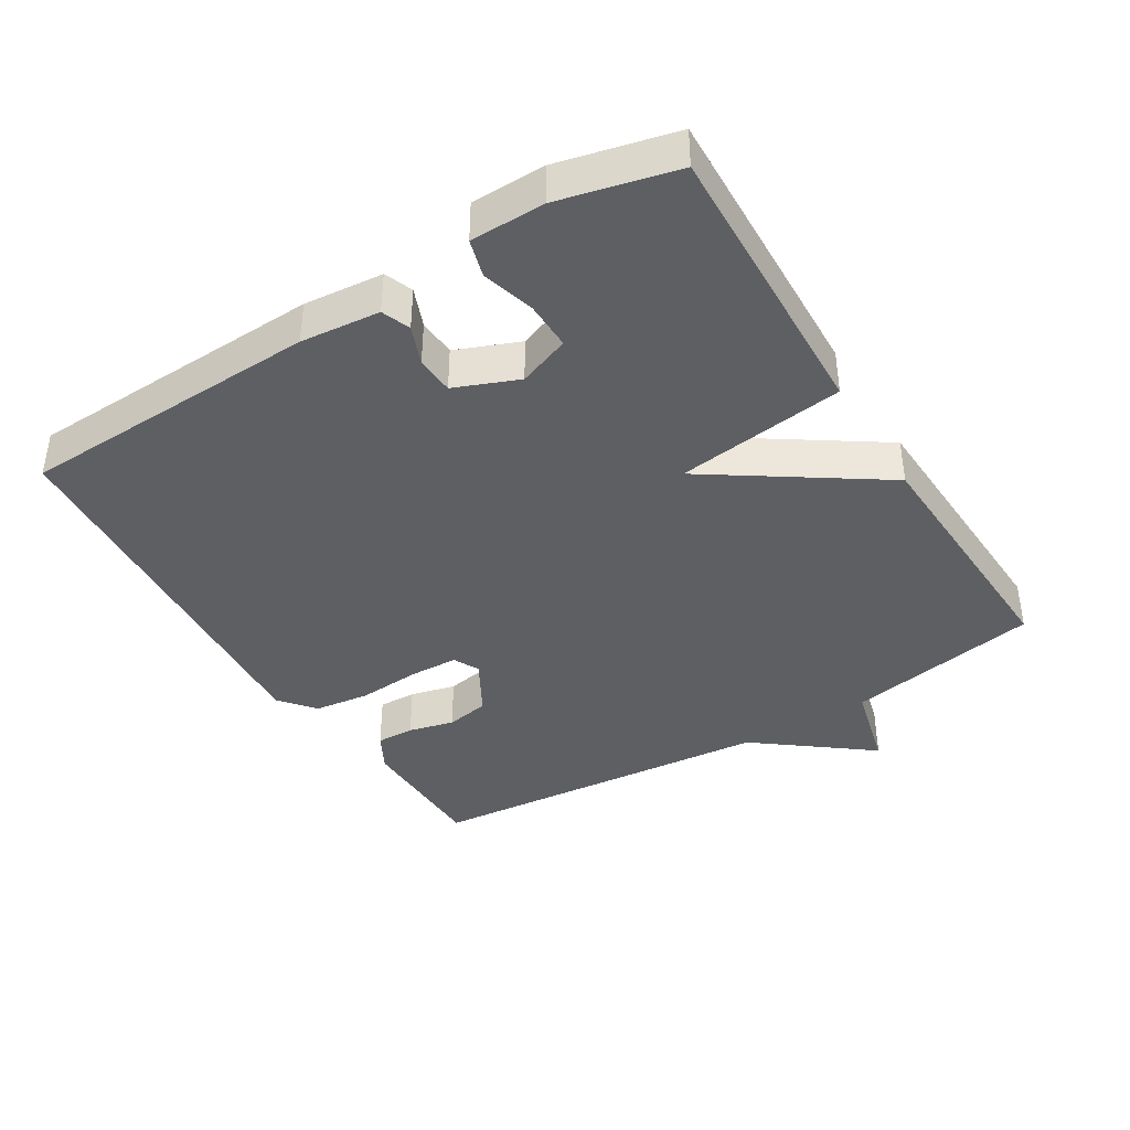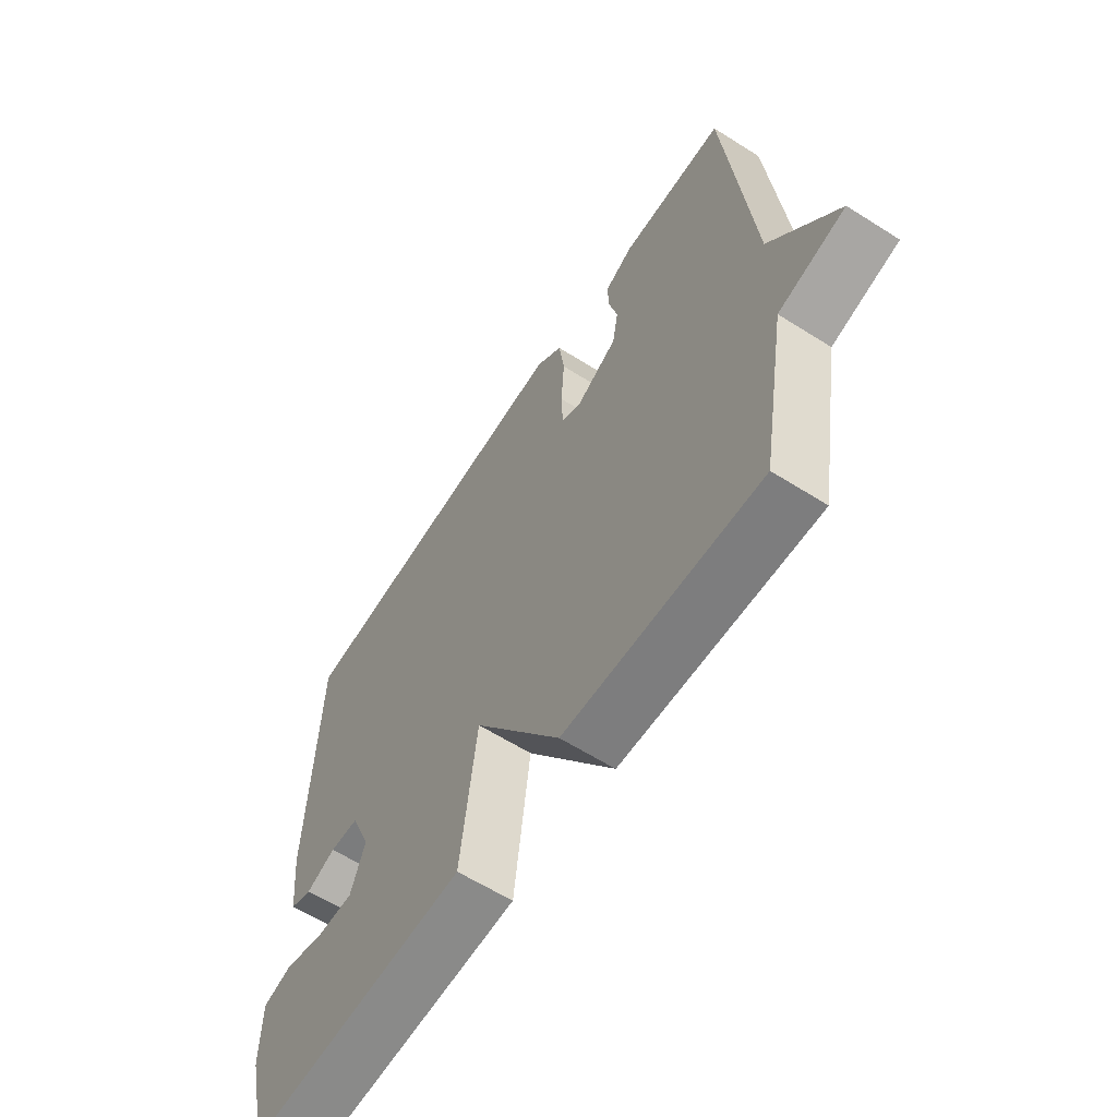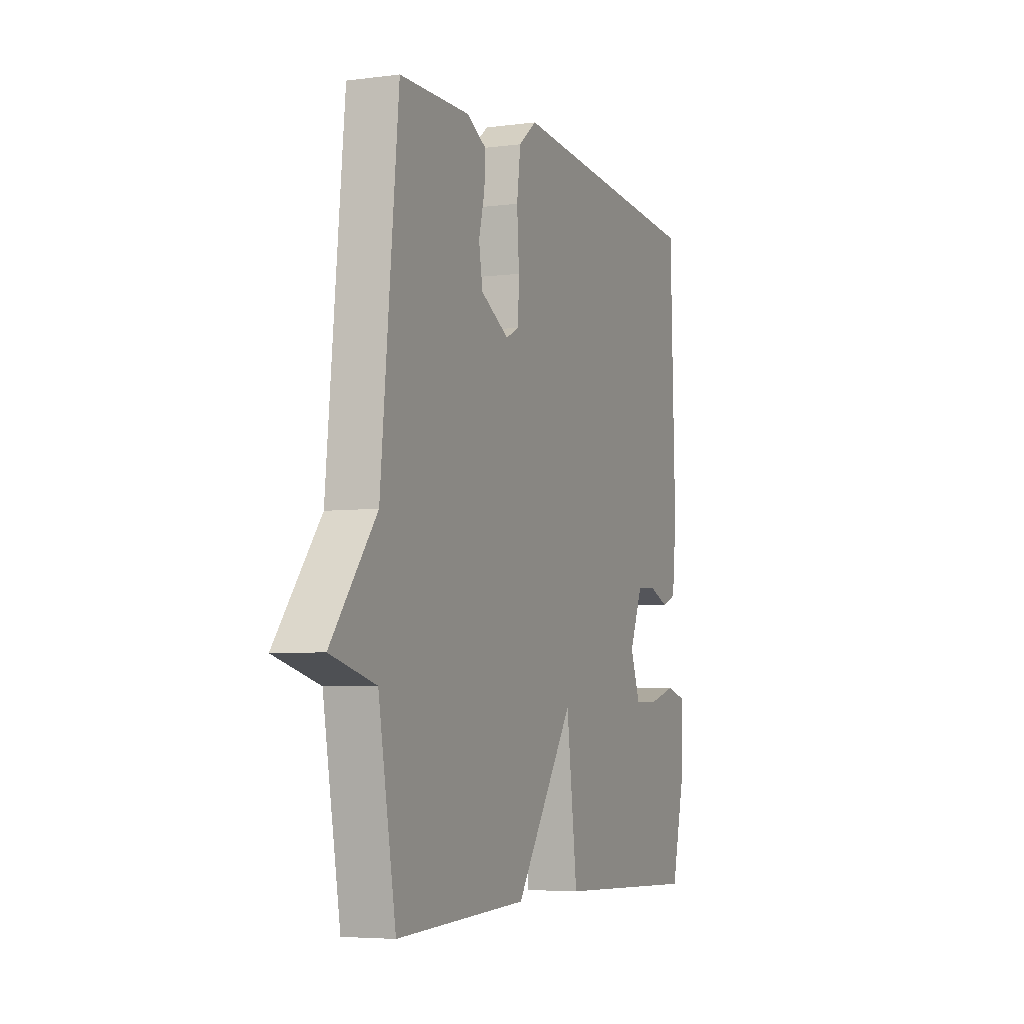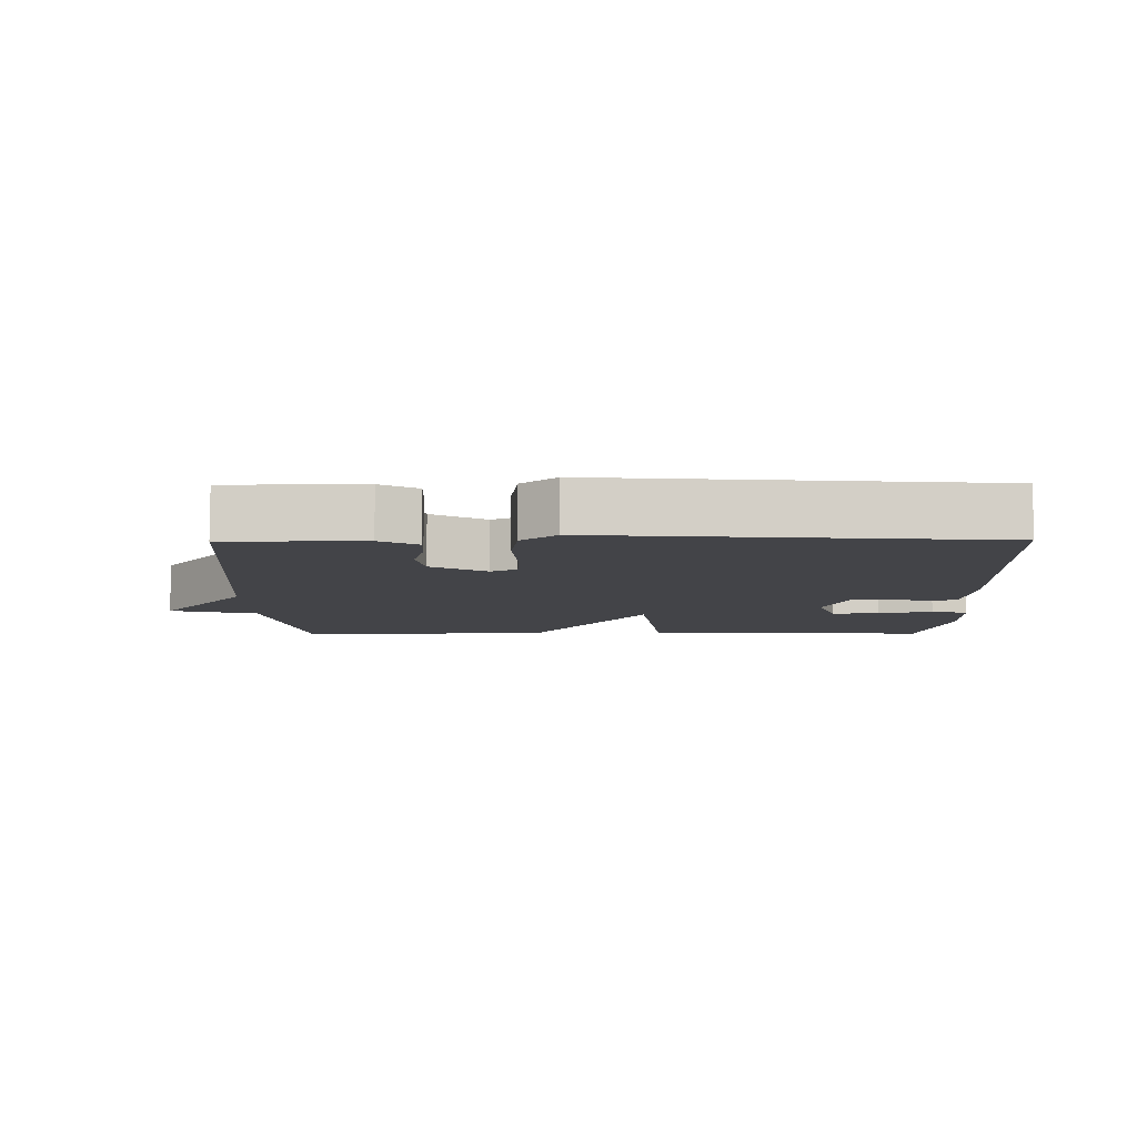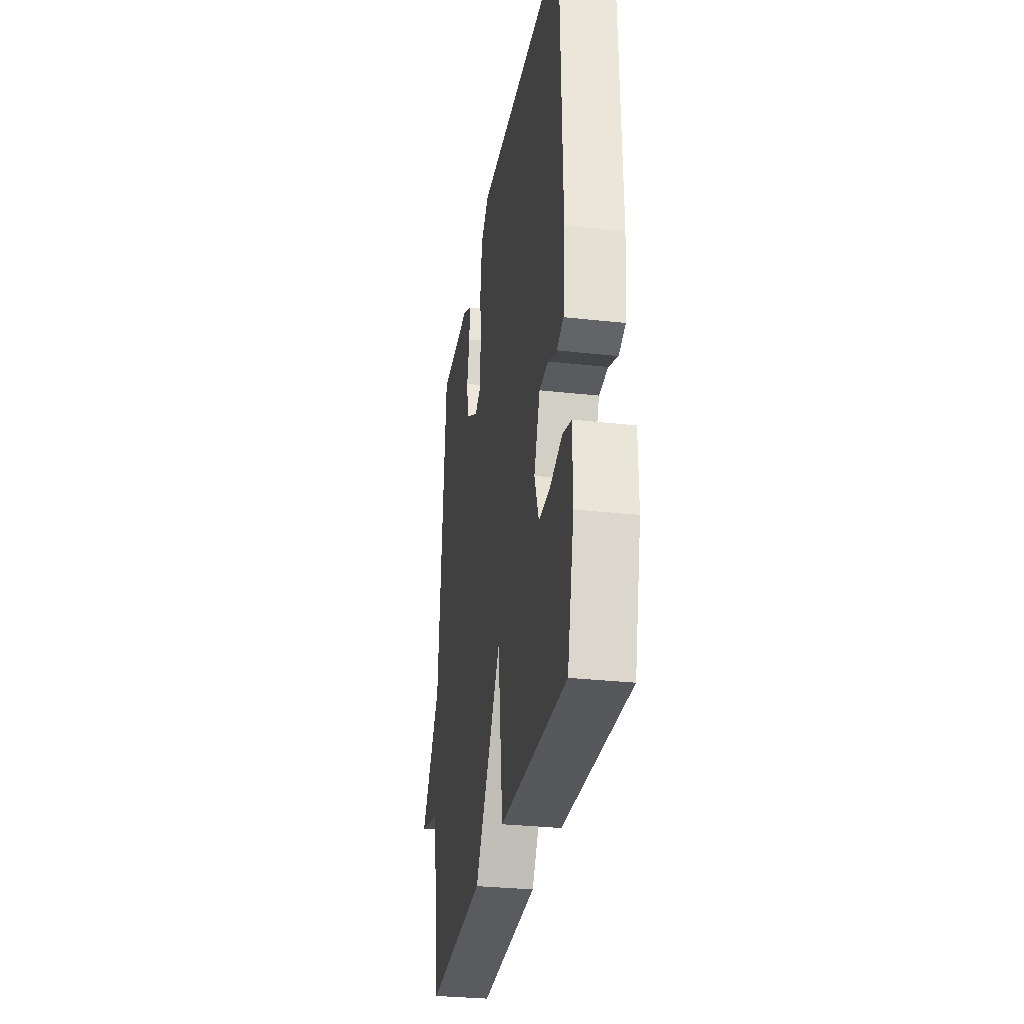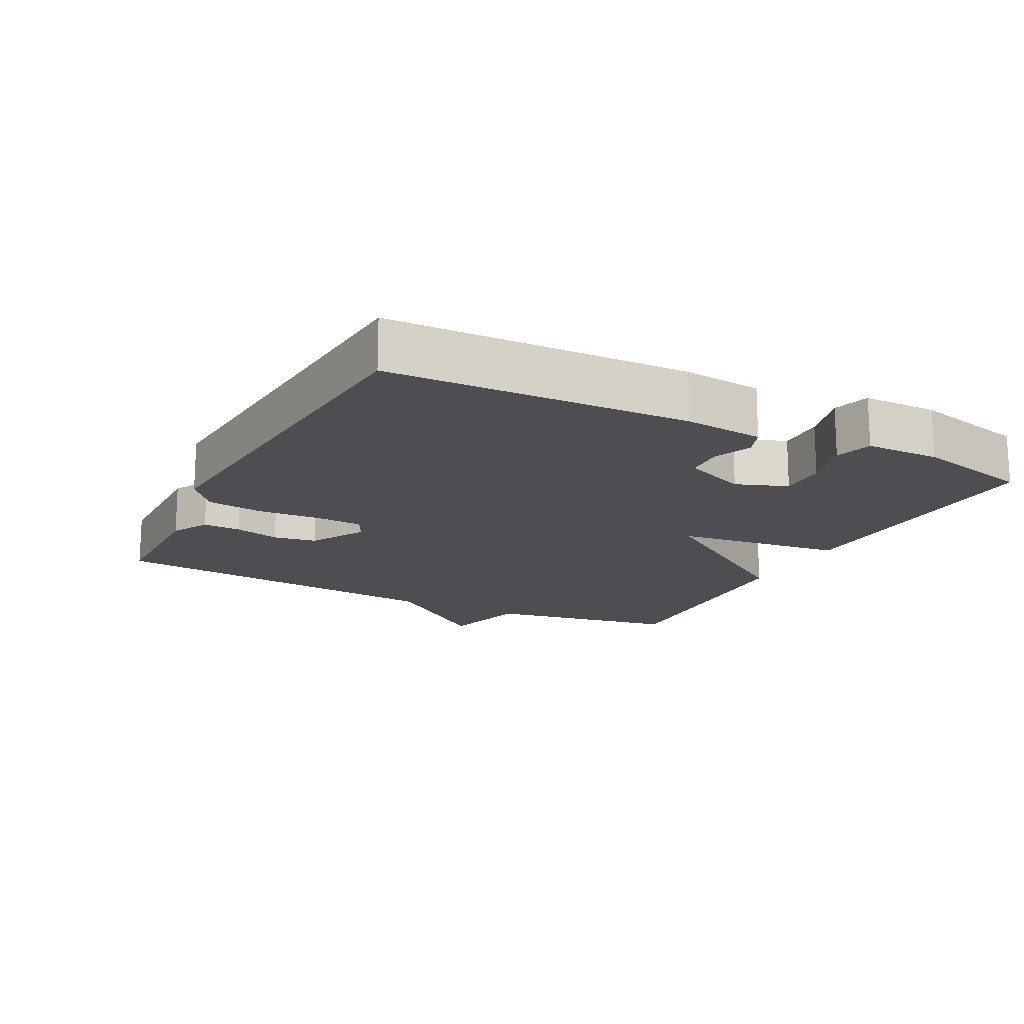
<metadata>
{"format":"obj","ext":"obj","renderer":"f3d","projection":"perspective","resolution":1024,"background":"white","views":[{"elev":-40.2,"azim":121.7,"up":"+Y"},{"elev":-61.4,"azim":-122.8,"up":"+Z"},{"elev":-5.2,"azim":-67.7,"up":"+Z"},{"elev":-8.2,"azim":0.6,"up":"+Y"},{"elev":-30.2,"azim":80.8,"up":"+Z"},{"elev":-16.7,"azim":62.9,"up":"+Y"}]}
</metadata>
<code>
v -0.5 0.07 0.5
v -0.299 0.07 0.502
v -0.244 0.07 0.472
v -0.246 0.07 0.416
v -0.263 0.07 0.349
v -0.252 0.07 0.285
v -0.171 0.07 0.239
v -0.133 0.07 0.258
v -0.13 0.07 0.33
v -0.136 0.07 0.422
v -0.125 0.07 0.504
v -0.073 0.07 0.546
v 0.5 0.07 0.5
v 0.514 0.07 0.057
v 0.502 0.07 -0.06
v 0.46 0.07 -0.076
v 0.403 0.07 -0.053
v 0.347 0.07 -0.056
v 0.309 0.07 -0.149
v 0.337 0.07 -0.225
v 0.407 0.07 -0.224
v 0.486 0.07 -0.202
v 0.541 0.07 -0.218
v 0.542 0.07 -0.328
v 0.5 0.07 -0.5
v 0.076 0.07 -0.484
v 0.045 0.07 -0.235
v -0.124 0.07 -0.484
v -0.5 0.07 -0.5
v -0.55 0.07 -0.215
v -0.679 0.07 -0.181
v -0.55 0.07 -0.015
v -0.5 0 0.5
v -0.299 0 0.502
v -0.244 0 0.472
v -0.246 0 0.416
v -0.263 0 0.349
v -0.252 0 0.285
v -0.171 0 0.239
v -0.133 0 0.258
v -0.13 0 0.33
v -0.136 0 0.422
v -0.125 0 0.504
v -0.073 0 0.546
v 0.5 0 0.5
v 0.514 0 0.057
v 0.502 0 -0.06
v 0.46 0 -0.076
v 0.403 0 -0.053
v 0.347 0 -0.056
v 0.309 0 -0.149
v 0.337 0 -0.225
v 0.407 0 -0.224
v 0.486 0 -0.202
v 0.541 0 -0.218
v 0.542 0 -0.328
v 0.5 0 -0.5
v 0.076 0 -0.484
v 0.045 0 -0.235
v -0.124 0 -0.484
v -0.5 0 -0.5
v -0.55 0 -0.215
v -0.679 0 -0.181
v -0.55 0 -0.015
f 30 31 32
f 30 32 1
f 29 30 1
f 28 29 1
f 27 28 1
f 24 25 26 27
f 21 22 23 24
f 20 21 24 27
f 19 20 27
f 18 19 27
f 15 16 17
f 14 15 17
f 13 14 17
f 12 13 17
f 11 12 17
f 10 11 17
f 9 10 17
f 8 9 17 18
f 7 8 18 27
f 3 4 5
f 2 3 5
f 1 2 5
f 1 5 6
f 27 1 6
f 6 7 27
f 64 63 62
f 33 64 62
f 33 62 61
f 33 61 60
f 33 60 59
f 59 58 57 56
f 56 55 54 53
f 59 56 53 52
f 59 52 51
f 59 51 50
f 49 48 47
f 49 47 46
f 49 46 45
f 49 45 44
f 49 44 43
f 49 43 42
f 49 42 41
f 50 49 41 40
f 59 50 40 39
f 37 36 35
f 37 35 34
f 37 34 33
f 38 37 33
f 38 33 59
f 59 39 38
f 1 33 34 2
f 2 34 35 3
f 3 35 36 4
f 4 36 37 5
f 5 37 38 6
f 6 38 39 7
f 7 39 40 8
f 8 40 41 9
f 9 41 42 10
f 10 42 43 11
f 11 43 44 12
f 12 44 45 13
f 13 45 46 14
f 14 46 47 15
f 15 47 48 16
f 16 48 49 17
f 17 49 50 18
f 18 50 51 19
f 19 51 52 20
f 20 52 53 21
f 21 53 54 22
f 22 54 55 23
f 23 55 56 24
f 24 56 57 25
f 25 57 58 26
f 26 58 59 27
f 27 59 60 28
f 28 60 61 29
f 29 61 62 30
f 30 62 63 31
f 31 63 64 32
f 32 64 33 1

</code>
